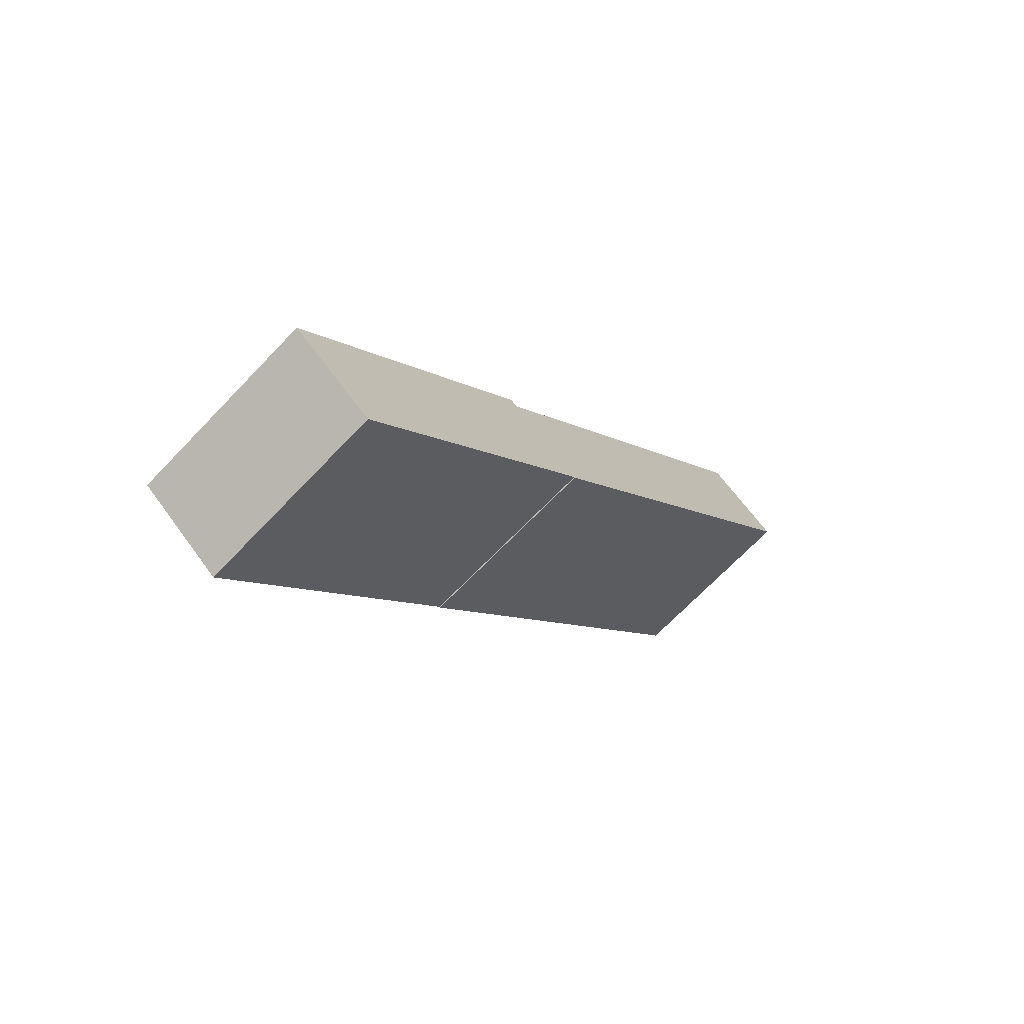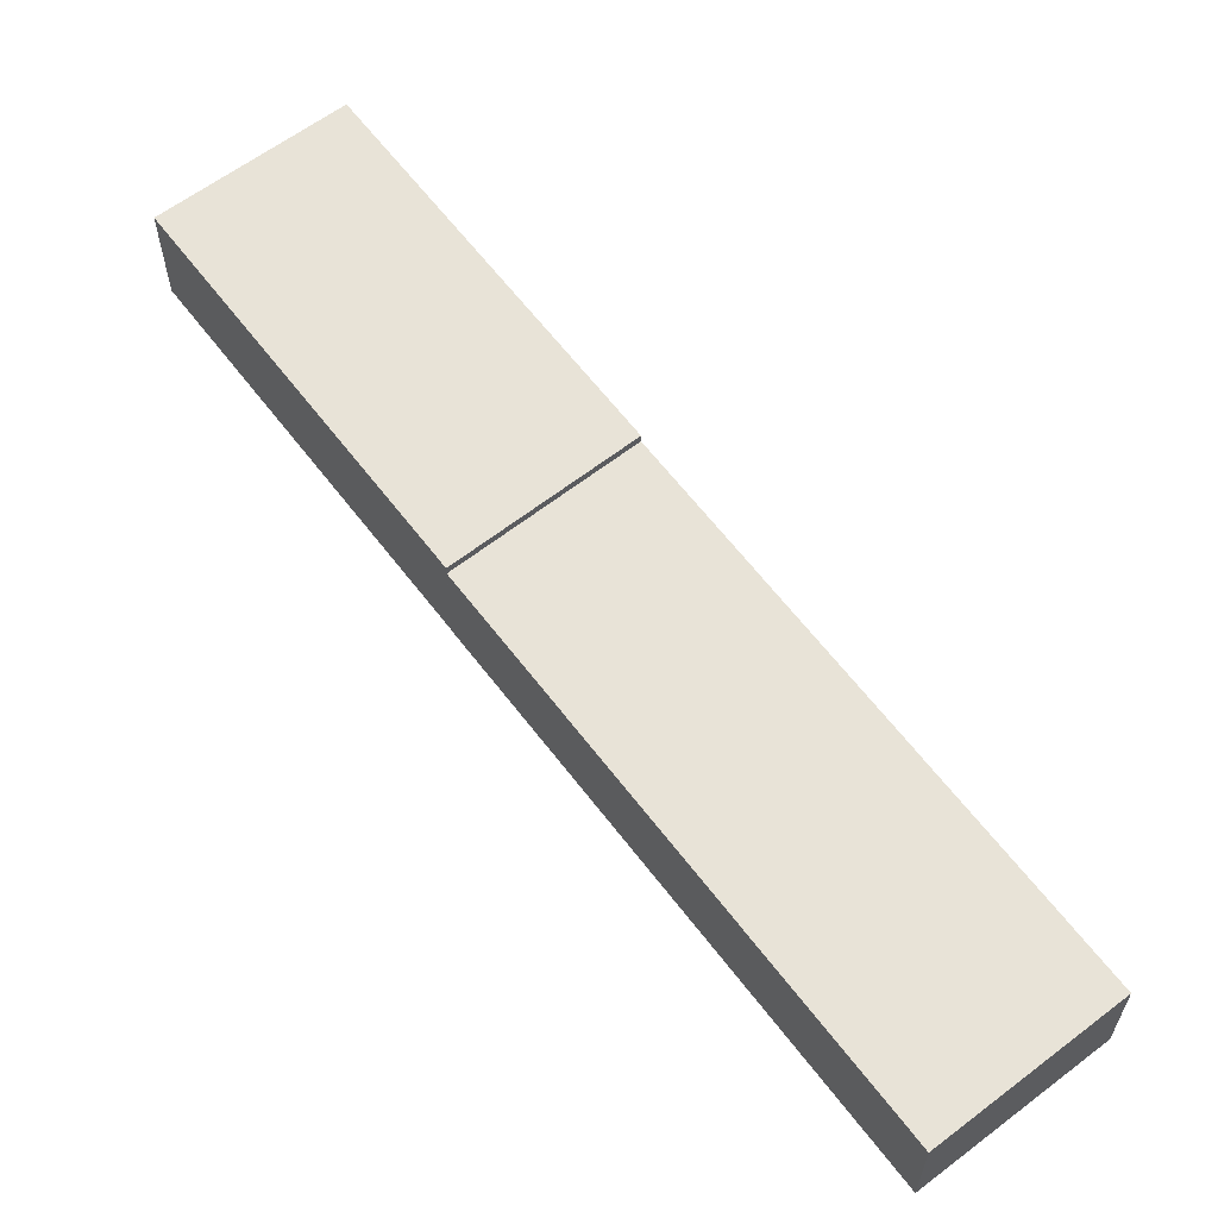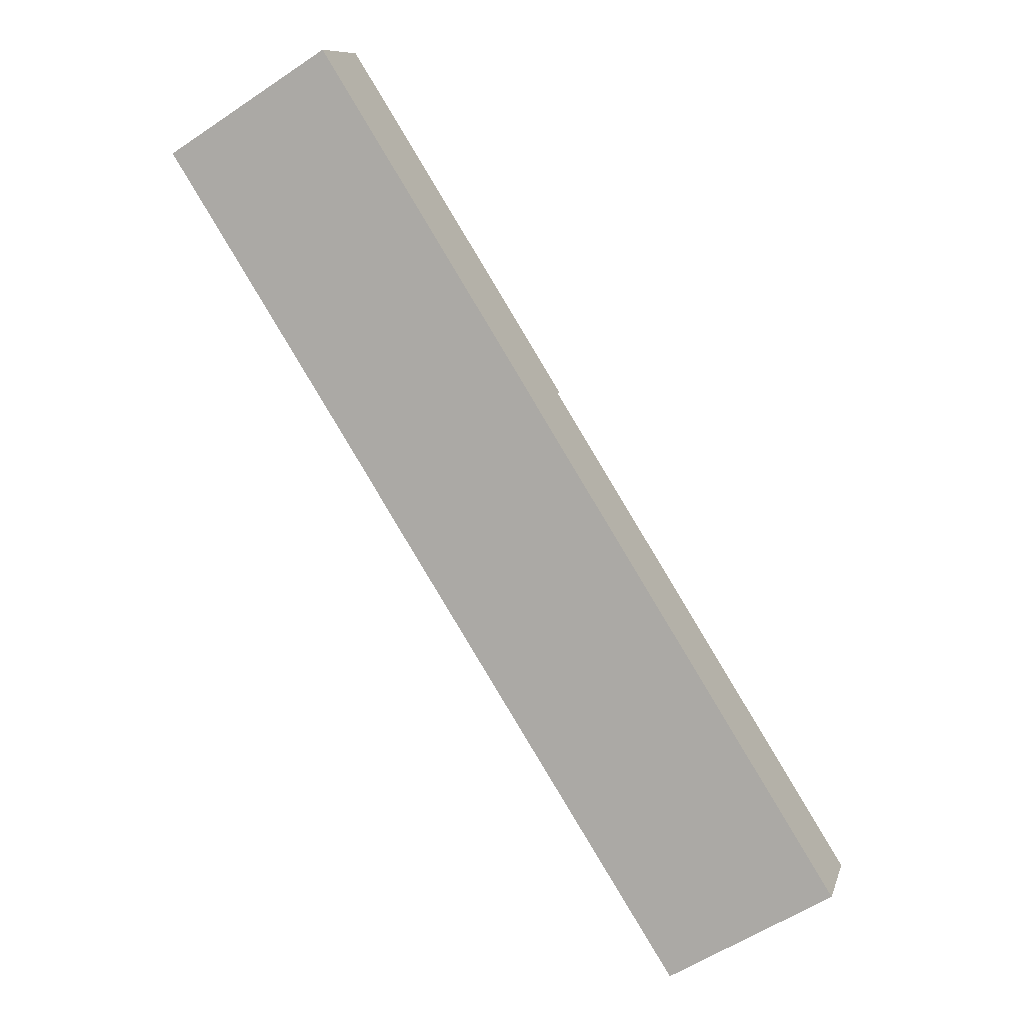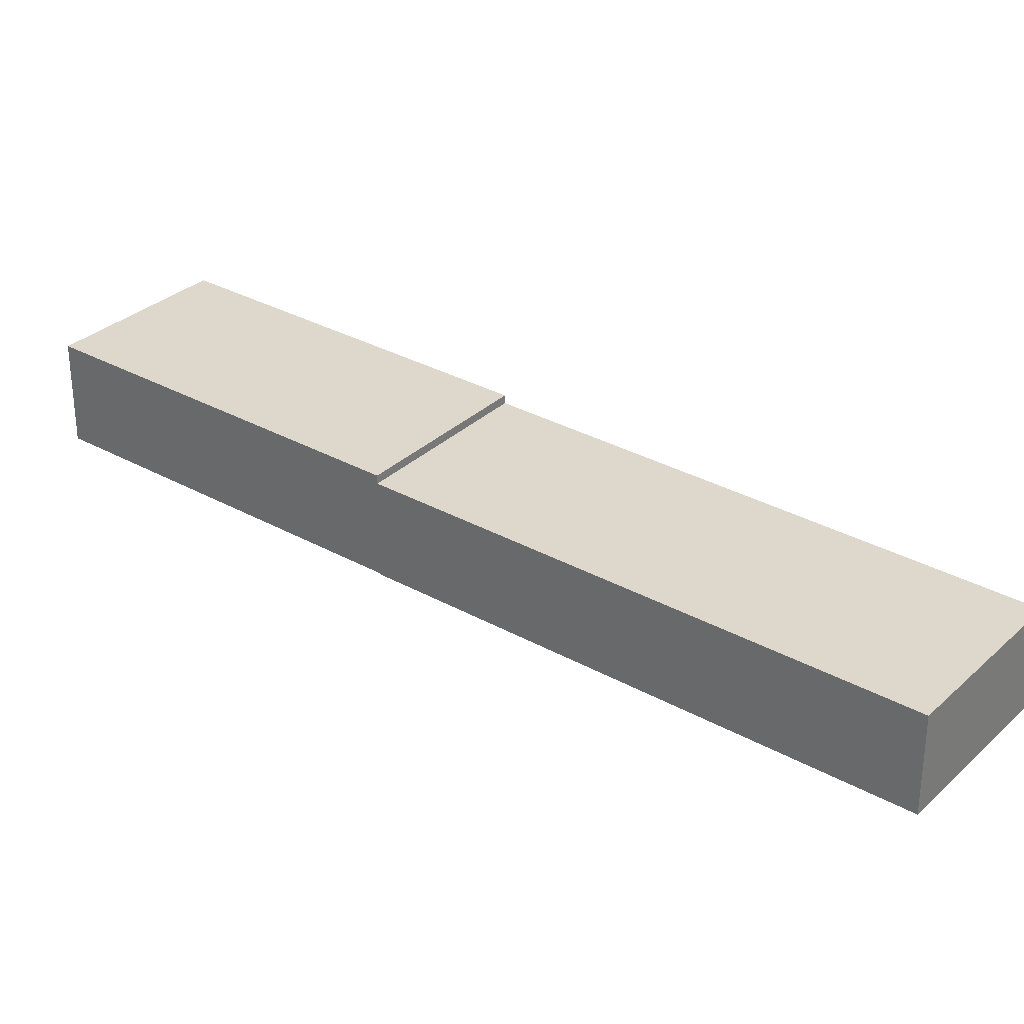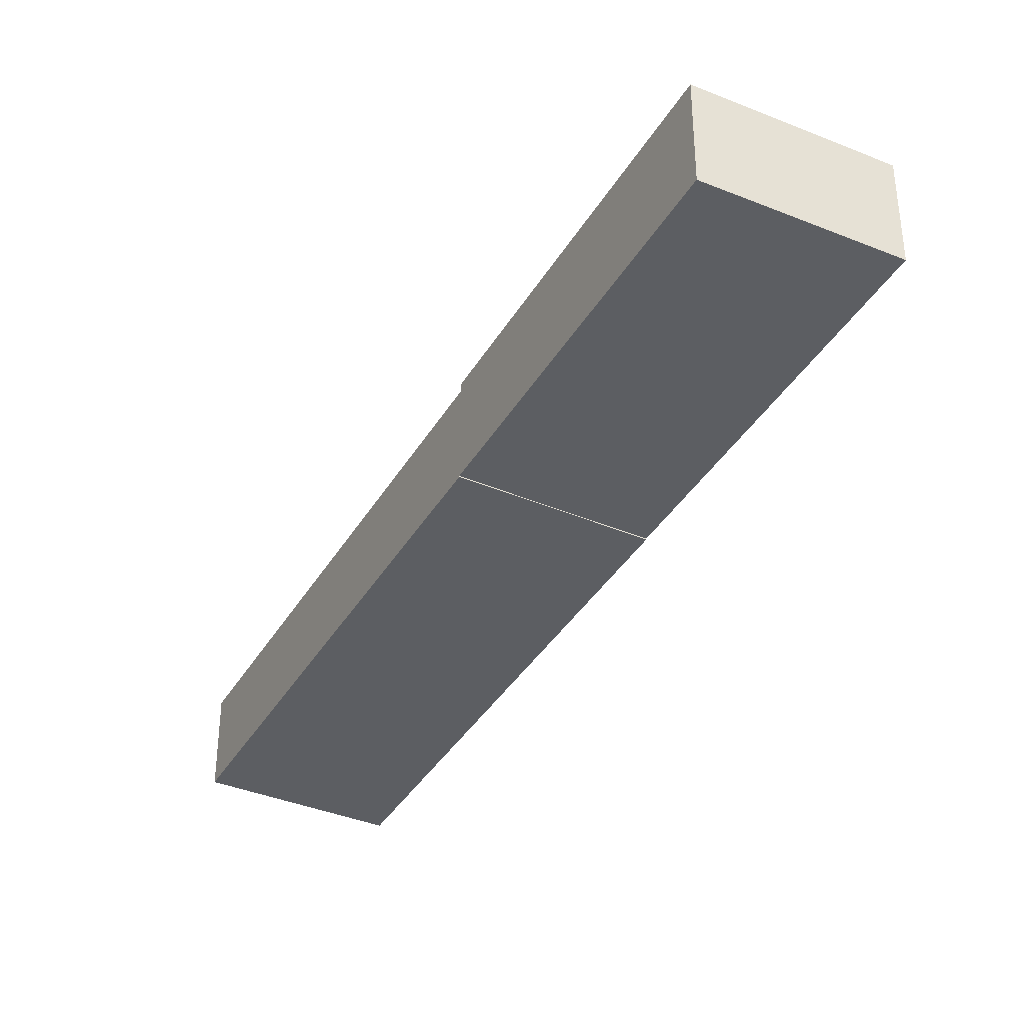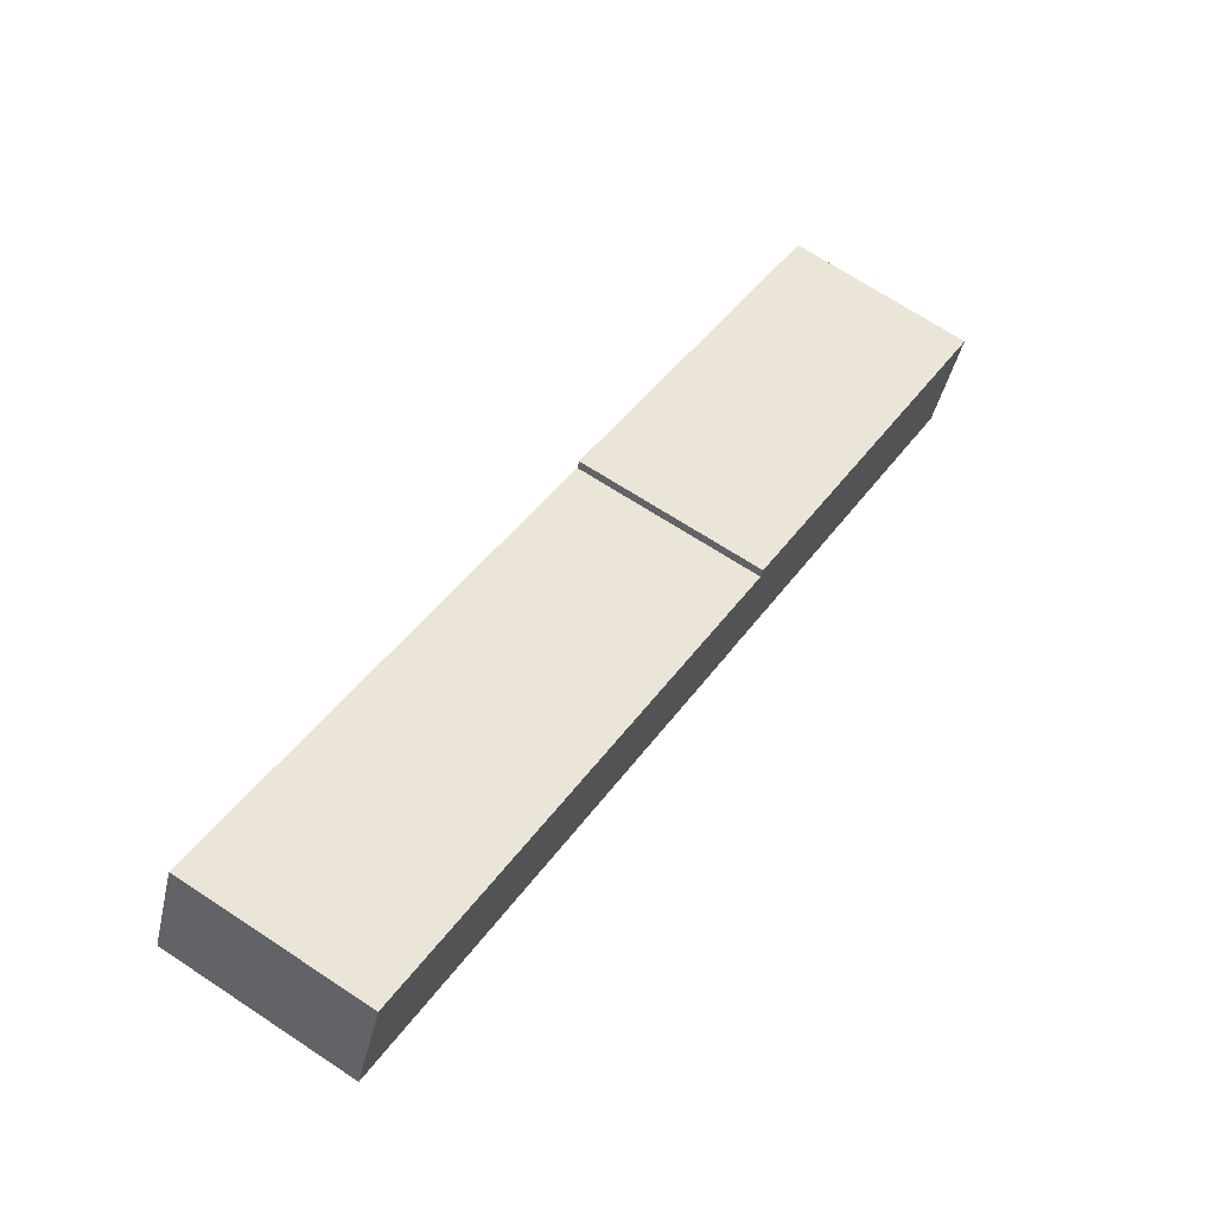
<metadata>
{"format":"obj","ext":"obj","renderer":"f3d","projection":"perspective","resolution":1024,"background":"white","views":[{"elev":63.6,"azim":-35.5,"up":"+Z"},{"elev":62.3,"azim":110.7,"up":"+Y"},{"elev":9.9,"azim":14.0,"up":"+Z"},{"elev":31.4,"azim":96.3,"up":"+Y"},{"elev":-37.7,"azim":-59.5,"up":"+Y"},{"elev":-41.7,"azim":167.6,"up":"+Z"}]}
</metadata>
<code>
v  7.103e-05 3.31 -0.0001059
v  -1.693 3.31 13.93
v  5.122 3.31 3.078
v  -6.76 3.31 10.75
v  5.122 3.046 3.078
v  9.584 3.046 -15.24
v  6.541e-05 3.046 -9.753e-05
v  14.67 3.046 -12.12
v  6.38e-07 5.817e-23 -9.499e-07
v  -1.693 -8.532e-16 13.93
v  -6.76 -6.58e-16 10.75
v  5.122 -1.885e-16 3.078
v  5.122 -0.03 3.078
v  9.584 -0.03 -15.24
v  14.67 -0.03 -12.12
v  0 -0.03 -1.837e-18
g defaultobject
f 1 2 3
f 2 1 4
f 5 6 7
f 6 5 8
f 9 10 11
f 10 9 12
f 13 14 15
f 14 13 16
f 1 12 9
f 12 1 3
f 4 9 11
f 9 4 1
f 10 4 11
f 4 10 2
f 12 2 10
f 2 12 3
f 15 5 13
f 5 15 8
f 6 15 14
f 15 6 8
f 7 14 16
f 14 7 6
f 13 7 16
f 7 13 5

</code>
